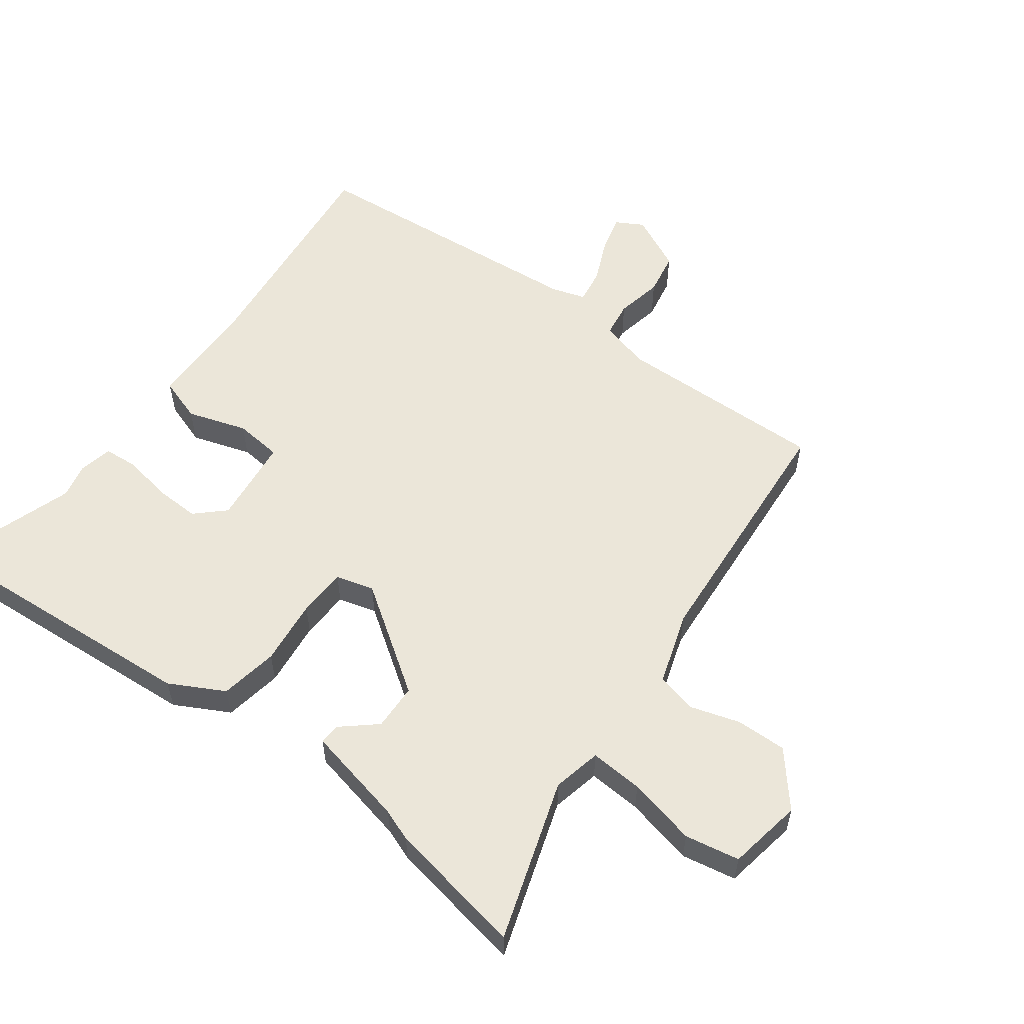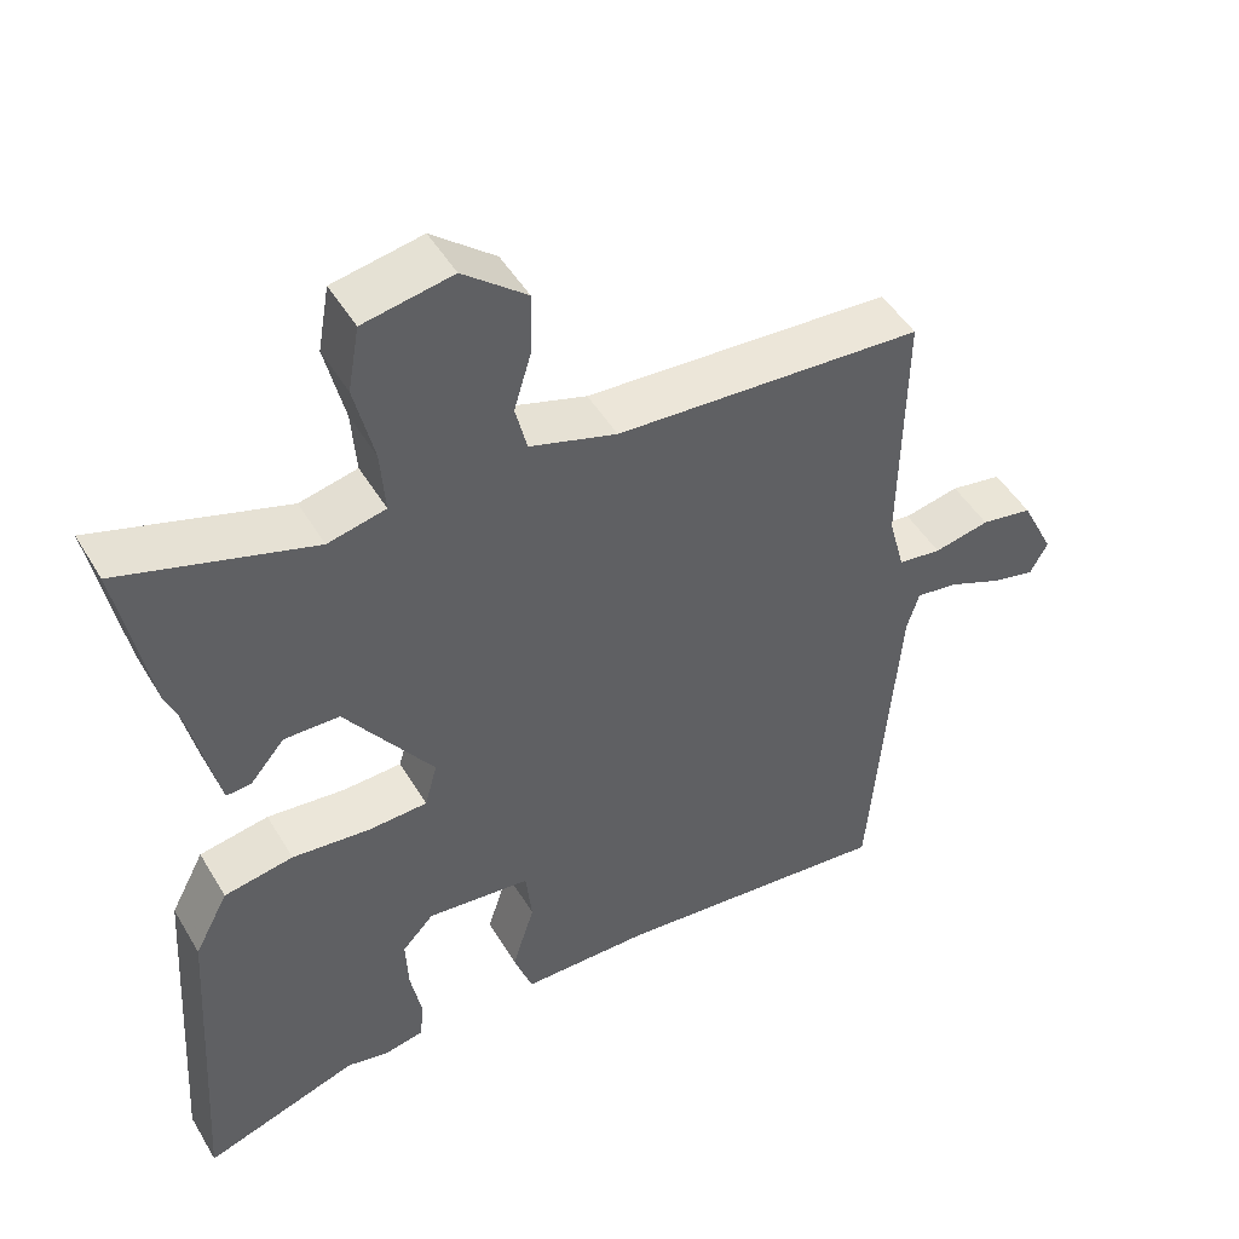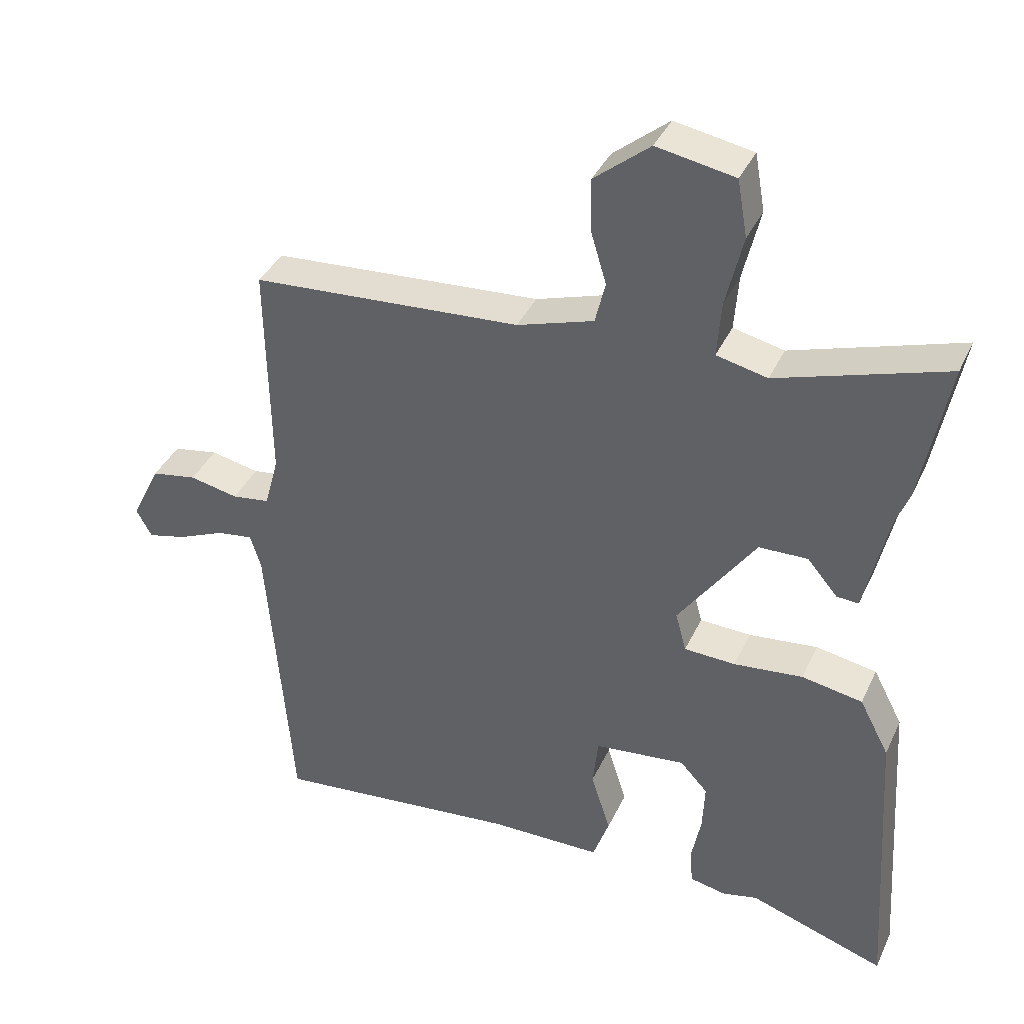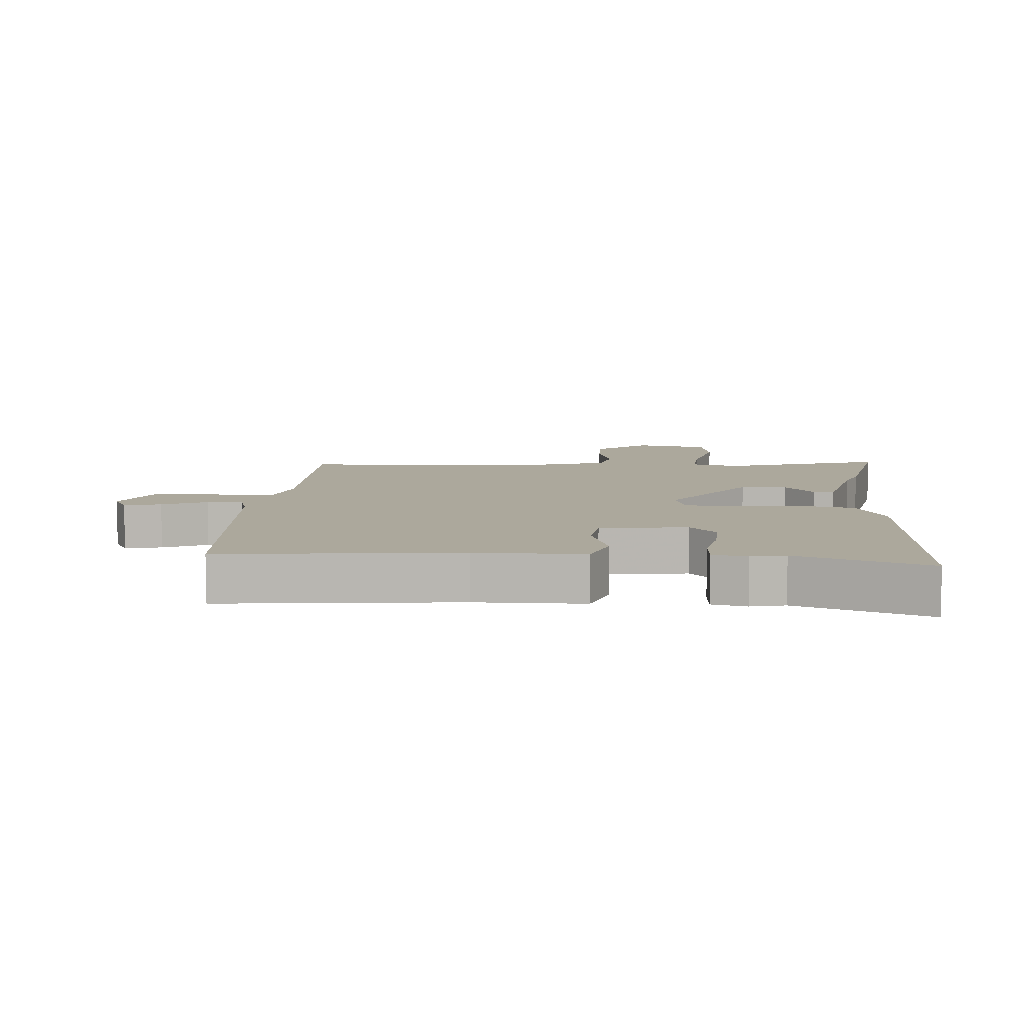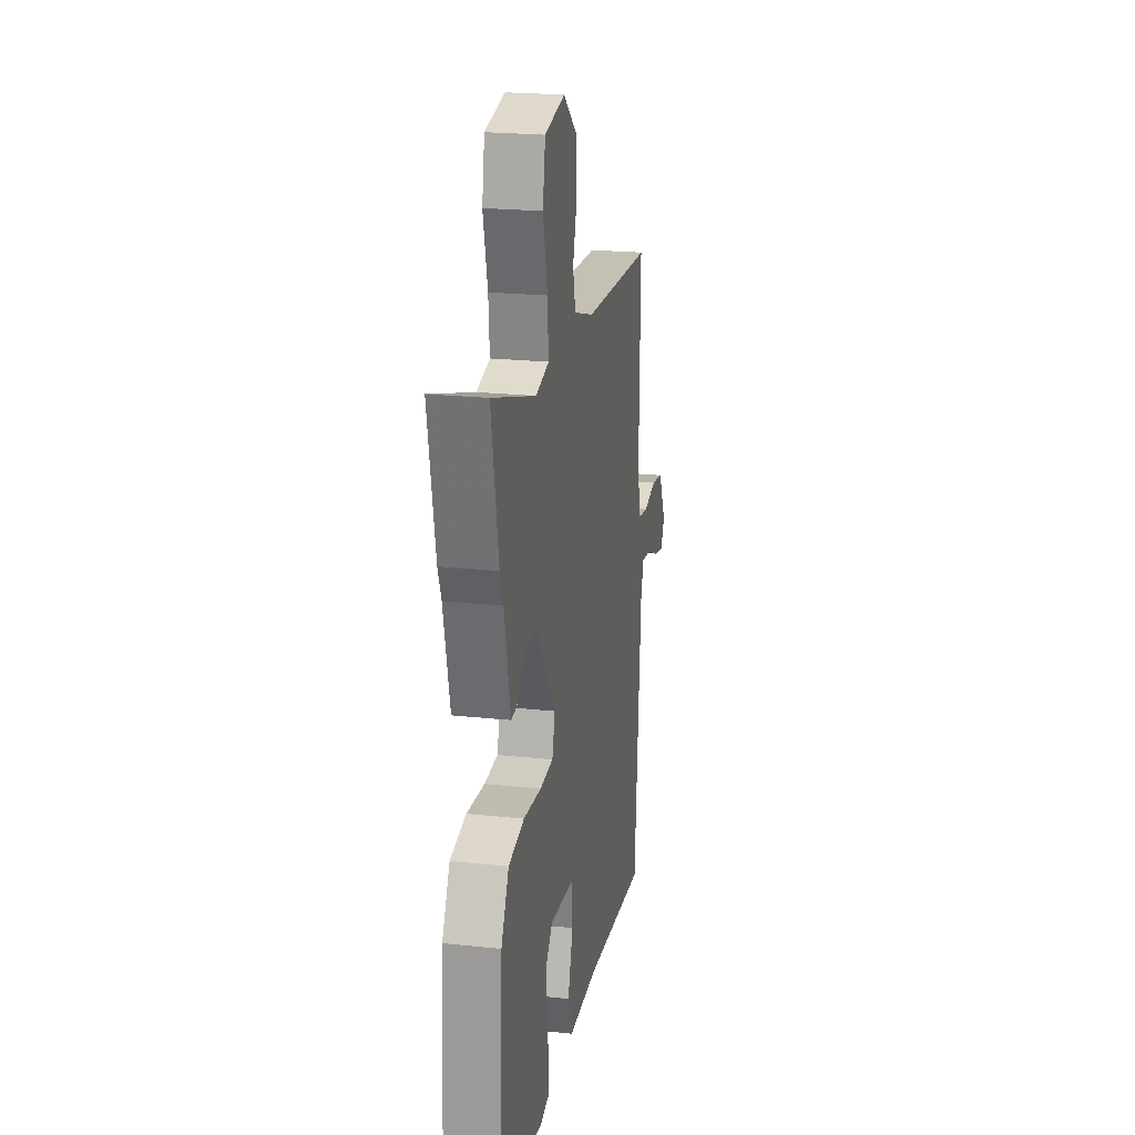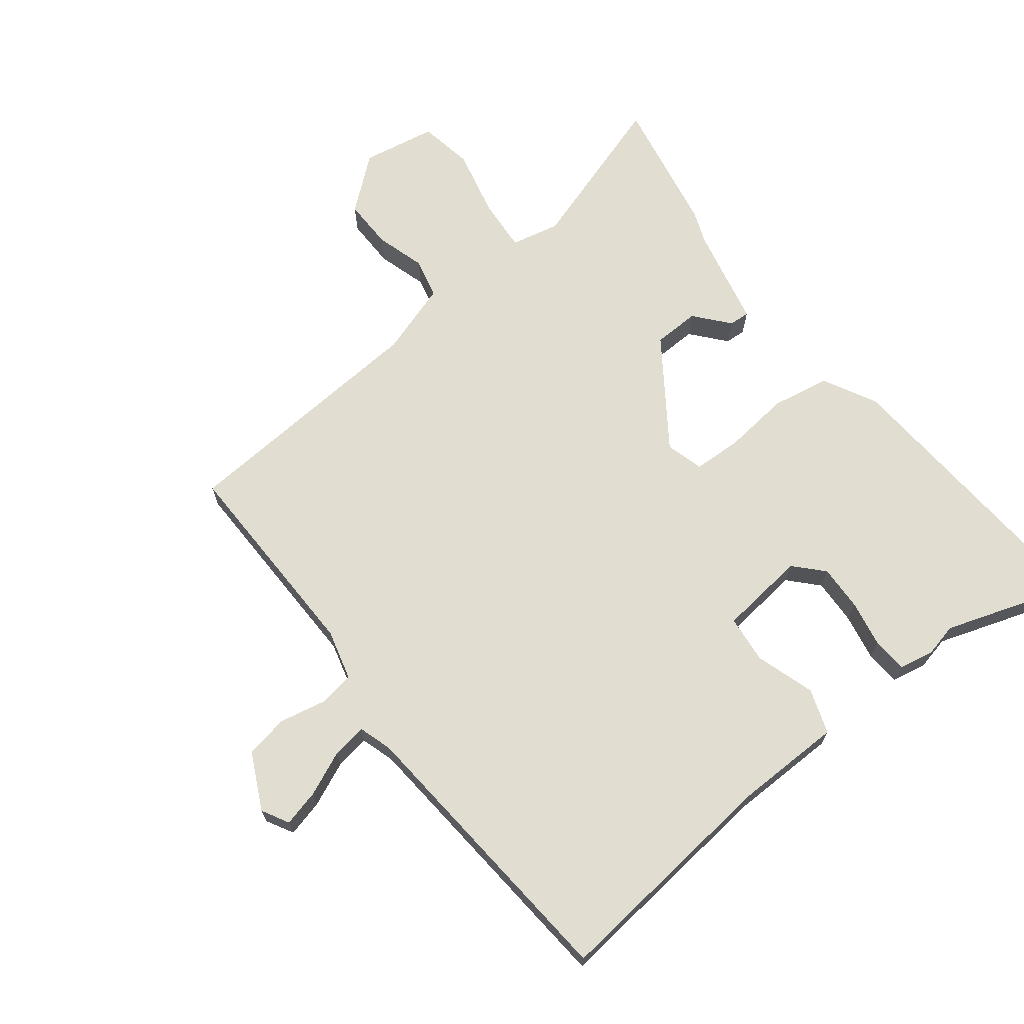
<metadata>
{"format":"obj","ext":"obj","renderer":"f3d","projection":"perspective","resolution":1024,"background":"white","views":[{"elev":56.2,"azim":-53.8,"up":"+Y"},{"elev":48.3,"azim":-29.6,"up":"+Z"},{"elev":38.2,"azim":-157.0,"up":"+Z"},{"elev":8.5,"azim":-175.6,"up":"+Y"},{"elev":22.1,"azim":-79.4,"up":"+Z"},{"elev":68.6,"azim":142.0,"up":"+Y"}]}
</metadata>
<code>
v -0.32 0.07 -0.44
v -0.522 0.07 -0.508
v -0.493 0.07 -0.063
v -0.449 0.07 0.021
v -0.359 0.07 0.037
v -0.257 0.07 0.026
v -0.181 0.07 0.029
v -0.165 0.07 0.088
v -0.279 0.07 0.251
v -0.351 0.07 0.253
v -0.396 0.07 0.2
v -0.428 0.07 0.198
v -0.463 0.07 0.354
v -0.482 0.07 0.403
v -0.522 0.07 0.615
v -0.274 0.07 0.536
v -0.199 0.07 0.553
v -0.205 0.07 0.635
v -0.23 0.07 0.741
v -0.215 0.07 0.825
v -0.1 0.07 0.846
v -0.018 0.07 0.779
v -0.019 0.07 0.701
v -0.042 0.07 0.624
v -0.027 0.07 0.562
v 0.086 0.07 0.526
v 0.484 0.07 0.499
v 0.479 0.07 0.173
v 0.5 0.07 0.095
v 0.556 0.07 0.087
v 0.628 0.07 0.102
v 0.695 0.07 0.09
v 0.738 0.07 0.003
v 0.715 0.07 -0.039
v 0.658 0.07 -0.025
v 0.589 0.07 0.005
v 0.535 0.07 0.013
v 0.519 0.07 -0.039
v 0.483 0.07 -0.489
v 0.119 0.07 -0.451
v -0.048 0.07 -0.449
v -0.072 0.07 -0.38
v -0.043 0.07 -0.288
v -0.051 0.07 -0.214
v -0.186 0.07 -0.199
v -0.227 0.07 -0.243
v -0.224 0.07 -0.314
v -0.21 0.07 -0.387
v -0.214 0.07 -0.441
v -0.267 0.07 -0.452
v -0.32 0 -0.44
v -0.522 0 -0.508
v -0.493 0 -0.063
v -0.449 0 0.021
v -0.359 0 0.037
v -0.257 0 0.026
v -0.181 0 0.029
v -0.165 0 0.088
v -0.279 0 0.251
v -0.351 0 0.253
v -0.396 0 0.2
v -0.428 0 0.198
v -0.463 0 0.354
v -0.482 0 0.403
v -0.522 0 0.615
v -0.274 0 0.536
v -0.199 0 0.553
v -0.205 0 0.635
v -0.23 0 0.741
v -0.215 0 0.825
v -0.1 0 0.846
v -0.018 0 0.779
v -0.019 0 0.701
v -0.042 0 0.624
v -0.027 0 0.562
v 0.086 0 0.526
v 0.484 0 0.499
v 0.479 0 0.173
v 0.5 0 0.095
v 0.556 0 0.087
v 0.628 0 0.102
v 0.695 0 0.09
v 0.738 0 0.003
v 0.715 0 -0.039
v 0.658 0 -0.025
v 0.589 0 0.005
v 0.535 0 0.013
v 0.519 0 -0.039
v 0.483 0 -0.489
v 0.119 0 -0.451
v -0.048 0 -0.449
v -0.072 0 -0.38
v -0.043 0 -0.288
v -0.051 0 -0.214
v -0.186 0 -0.199
v -0.227 0 -0.243
v -0.224 0 -0.314
v -0.21 0 -0.387
v -0.214 0 -0.441
v -0.267 0 -0.452
f 49 50 1
f 48 49 1
f 47 48 1
f 4 5 6
f 3 4 6
f 2 3 6
f 1 2 6
f 47 1 6
f 46 47 6
f 45 46 6 7
f 44 45 7 8
f 40 41 42 43
f 40 43 44
f 39 40 44
f 38 39 44
f 37 38 44 8
f 34 35 36
f 33 34 36
f 32 33 36
f 31 32 36
f 30 31 36
f 29 30 36 37
f 26 27 28
f 25 26 28 29
f 22 23 24
f 21 22 24
f 20 21 24
f 19 20 24
f 18 19 24
f 17 18 24 25
f 37 8 9
f 29 37 9
f 25 29 9
f 17 25 9
f 16 17 9
f 10 11 12 13
f 14 15 16
f 13 14 16
f 10 13 16
f 9 10 16
f 51 100 99
f 51 99 98
f 51 98 97
f 56 55 54
f 56 54 53
f 56 53 52
f 56 52 51
f 56 51 97
f 56 97 96
f 57 56 96 95
f 58 57 95 94
f 93 92 91 90
f 94 93 90
f 94 90 89
f 94 89 88
f 58 94 88 87
f 86 85 84
f 86 84 83
f 86 83 82
f 86 82 81
f 86 81 80
f 87 86 80 79
f 78 77 76
f 79 78 76 75
f 74 73 72
f 74 72 71
f 74 71 70
f 74 70 69
f 74 69 68
f 75 74 68 67
f 59 58 87
f 59 87 79
f 59 79 75
f 59 75 67
f 59 67 66
f 63 62 61 60
f 66 65 64
f 66 64 63
f 66 63 60
f 66 60 59
f 1 51 52 2
f 2 52 53 3
f 3 53 54 4
f 4 54 55 5
f 5 55 56 6
f 6 56 57 7
f 7 57 58 8
f 8 58 59 9
f 9 59 60 10
f 10 60 61 11
f 11 61 62 12
f 12 62 63 13
f 13 63 64 14
f 14 64 65 15
f 15 65 66 16
f 16 66 67 17
f 17 67 68 18
f 18 68 69 19
f 19 69 70 20
f 20 70 71 21
f 21 71 72 22
f 22 72 73 23
f 23 73 74 24
f 24 74 75 25
f 25 75 76 26
f 26 76 77 27
f 27 77 78 28
f 28 78 79 29
f 29 79 80 30
f 30 80 81 31
f 31 81 82 32
f 32 82 83 33
f 33 83 84 34
f 34 84 85 35
f 35 85 86 36
f 36 86 87 37
f 37 87 88 38
f 38 88 89 39
f 39 89 90 40
f 40 90 91 41
f 41 91 92 42
f 42 92 93 43
f 43 93 94 44
f 44 94 95 45
f 45 95 96 46
f 46 96 97 47
f 47 97 98 48
f 48 98 99 49
f 49 99 100 50
f 50 100 51 1

</code>
